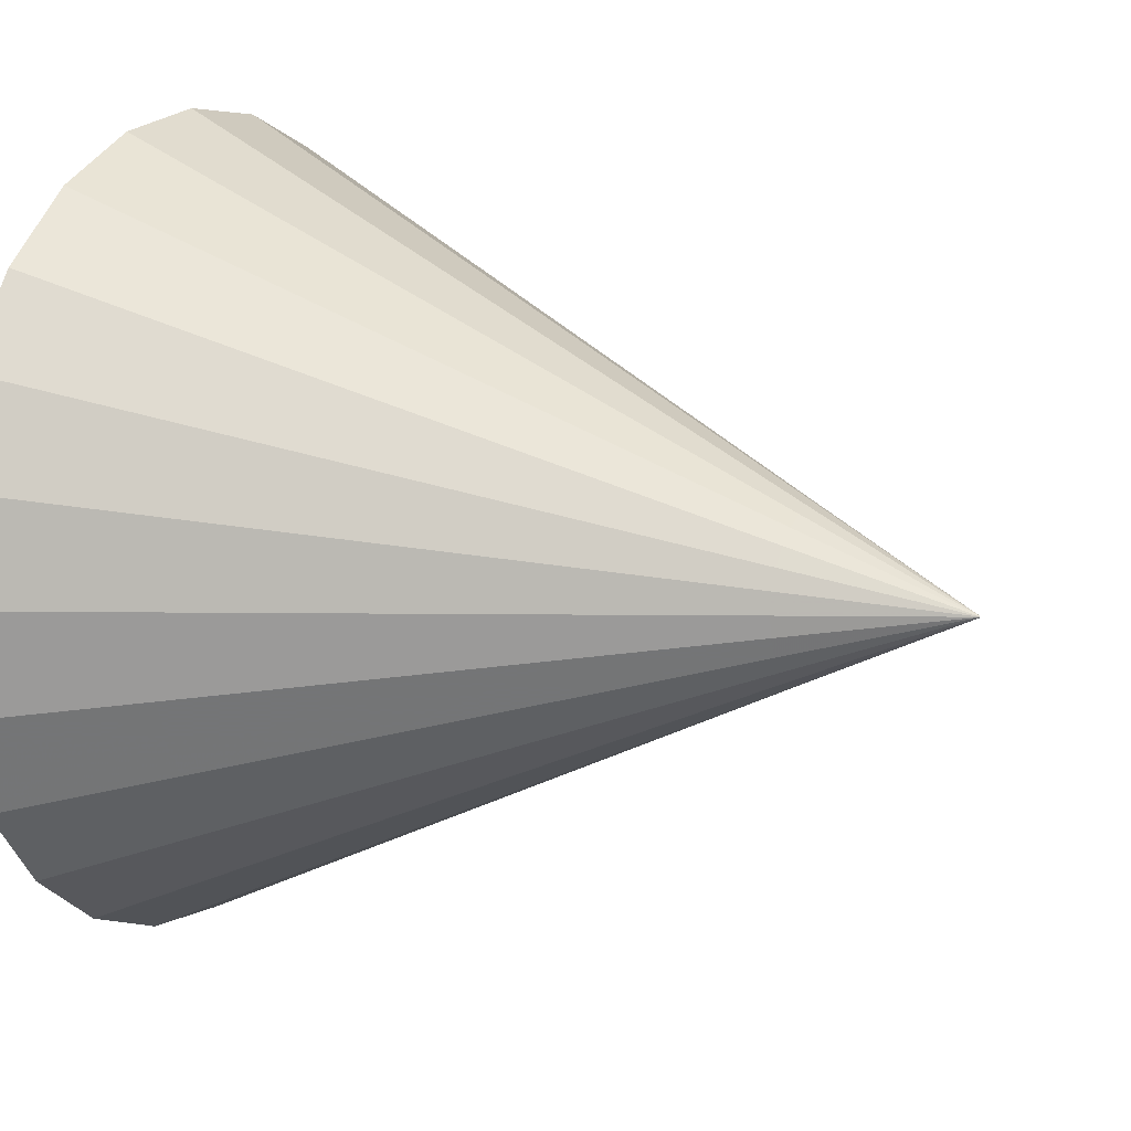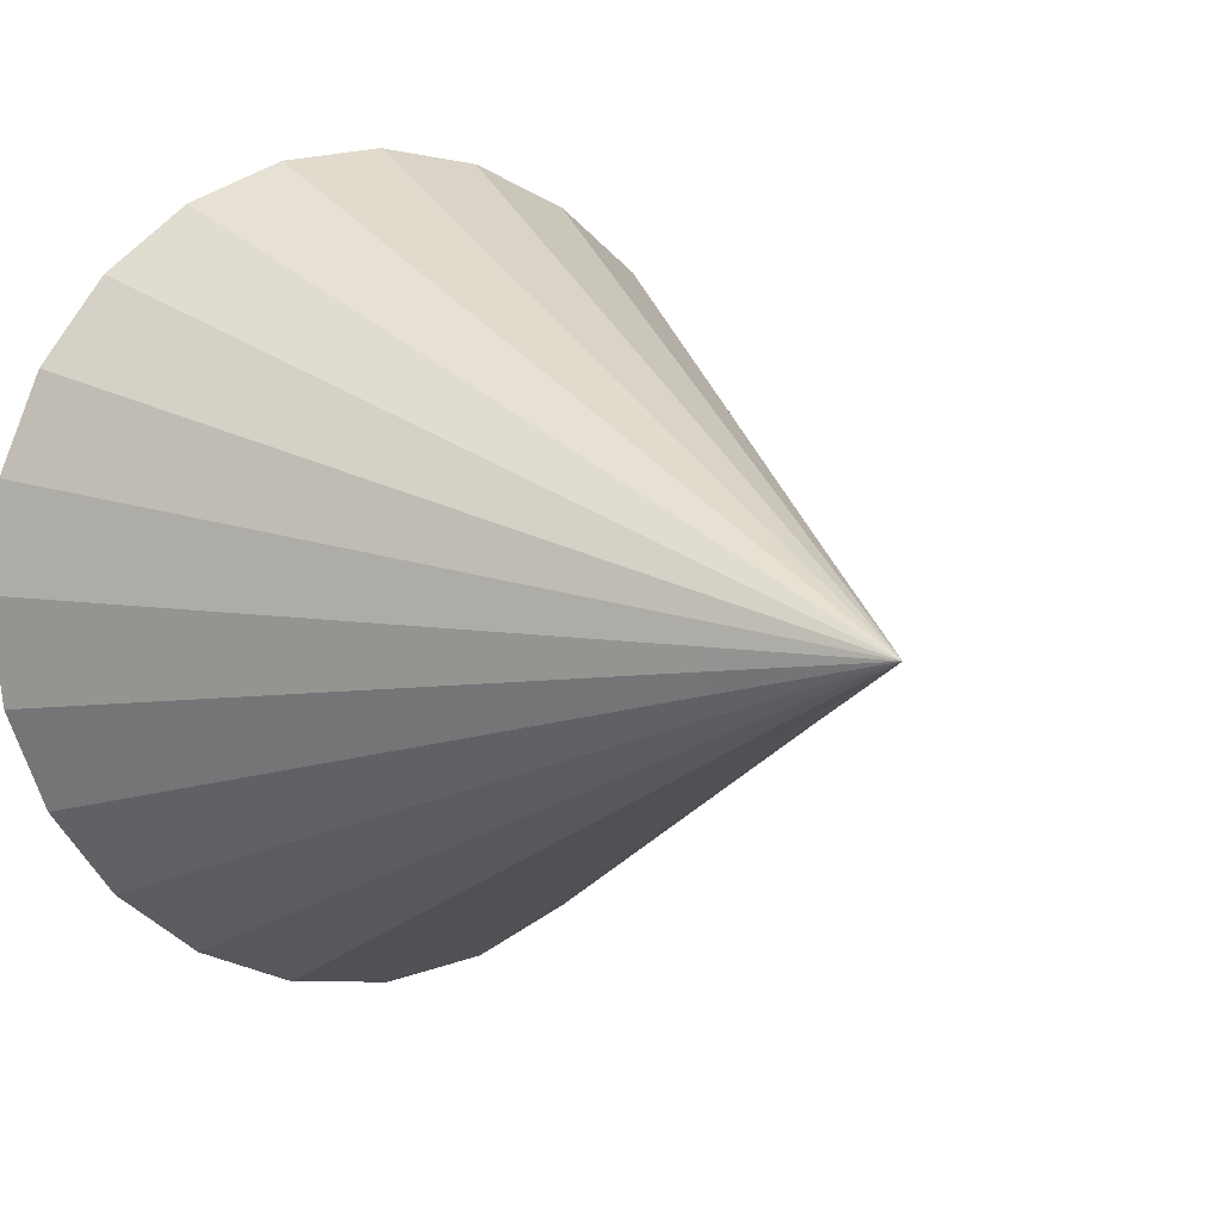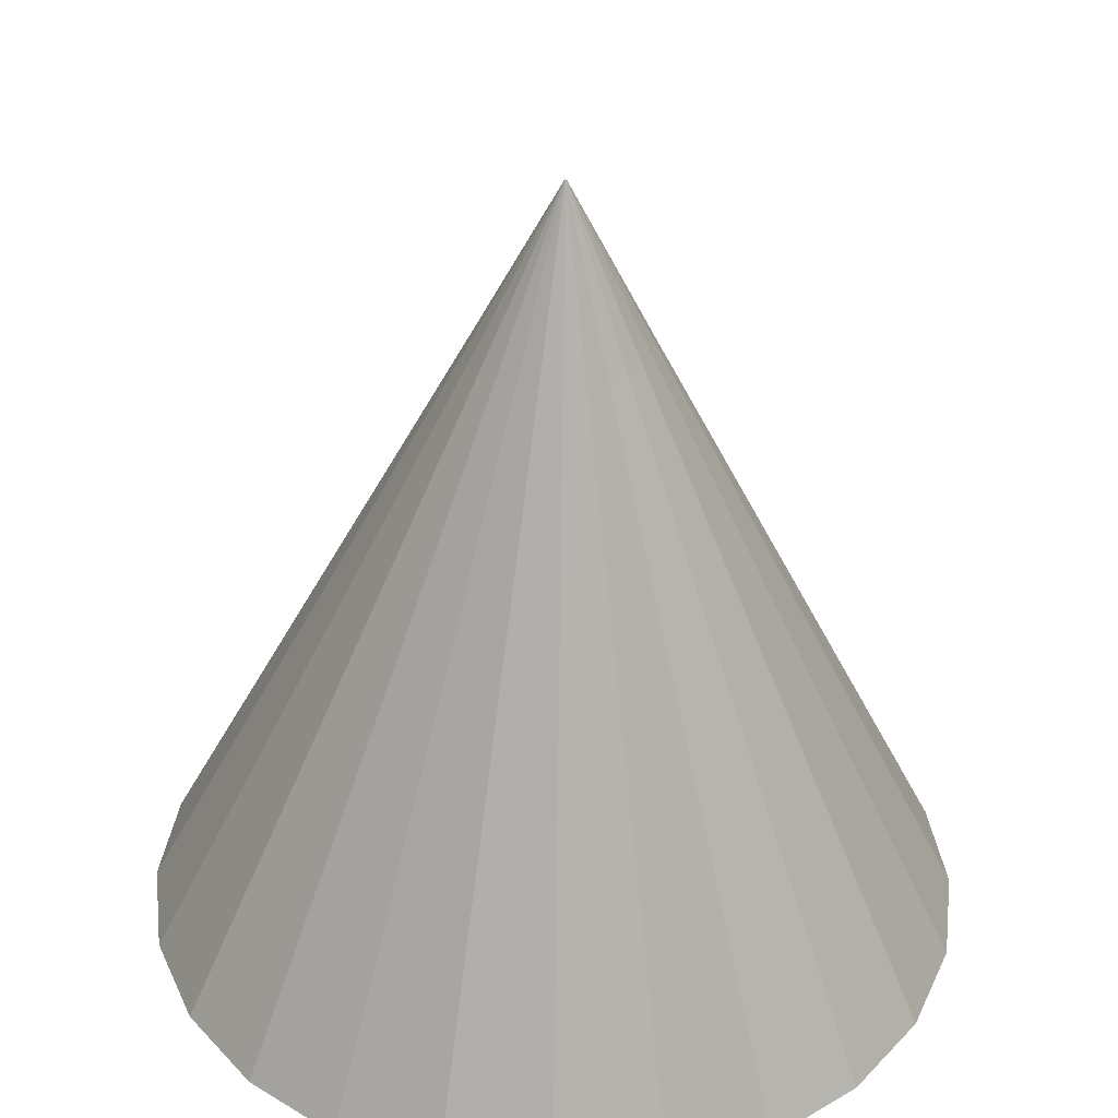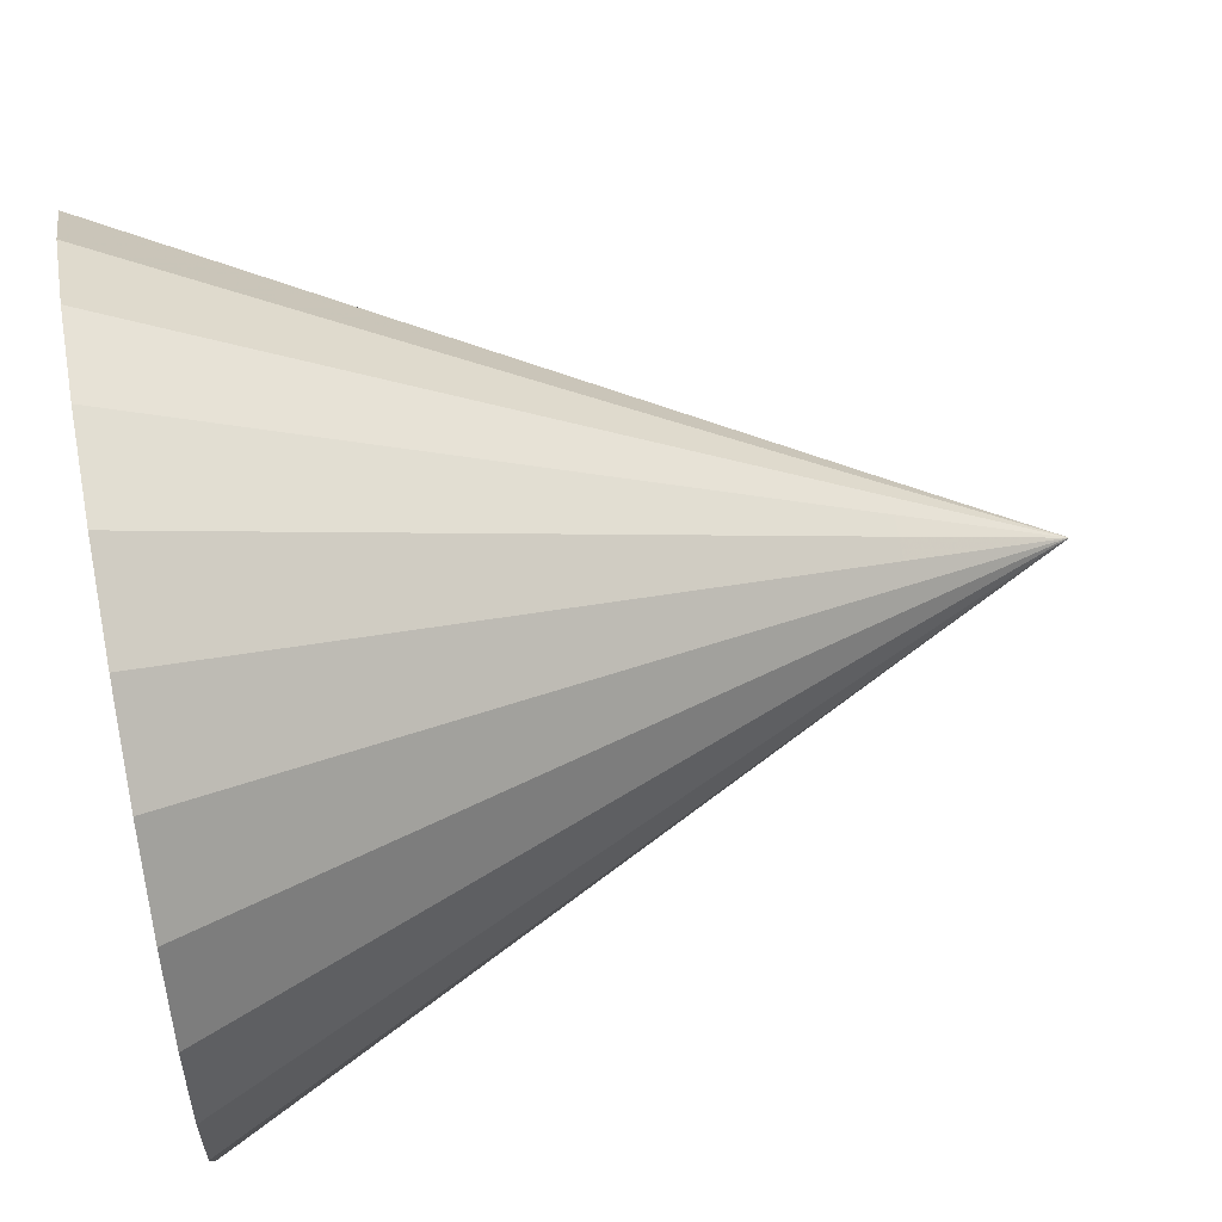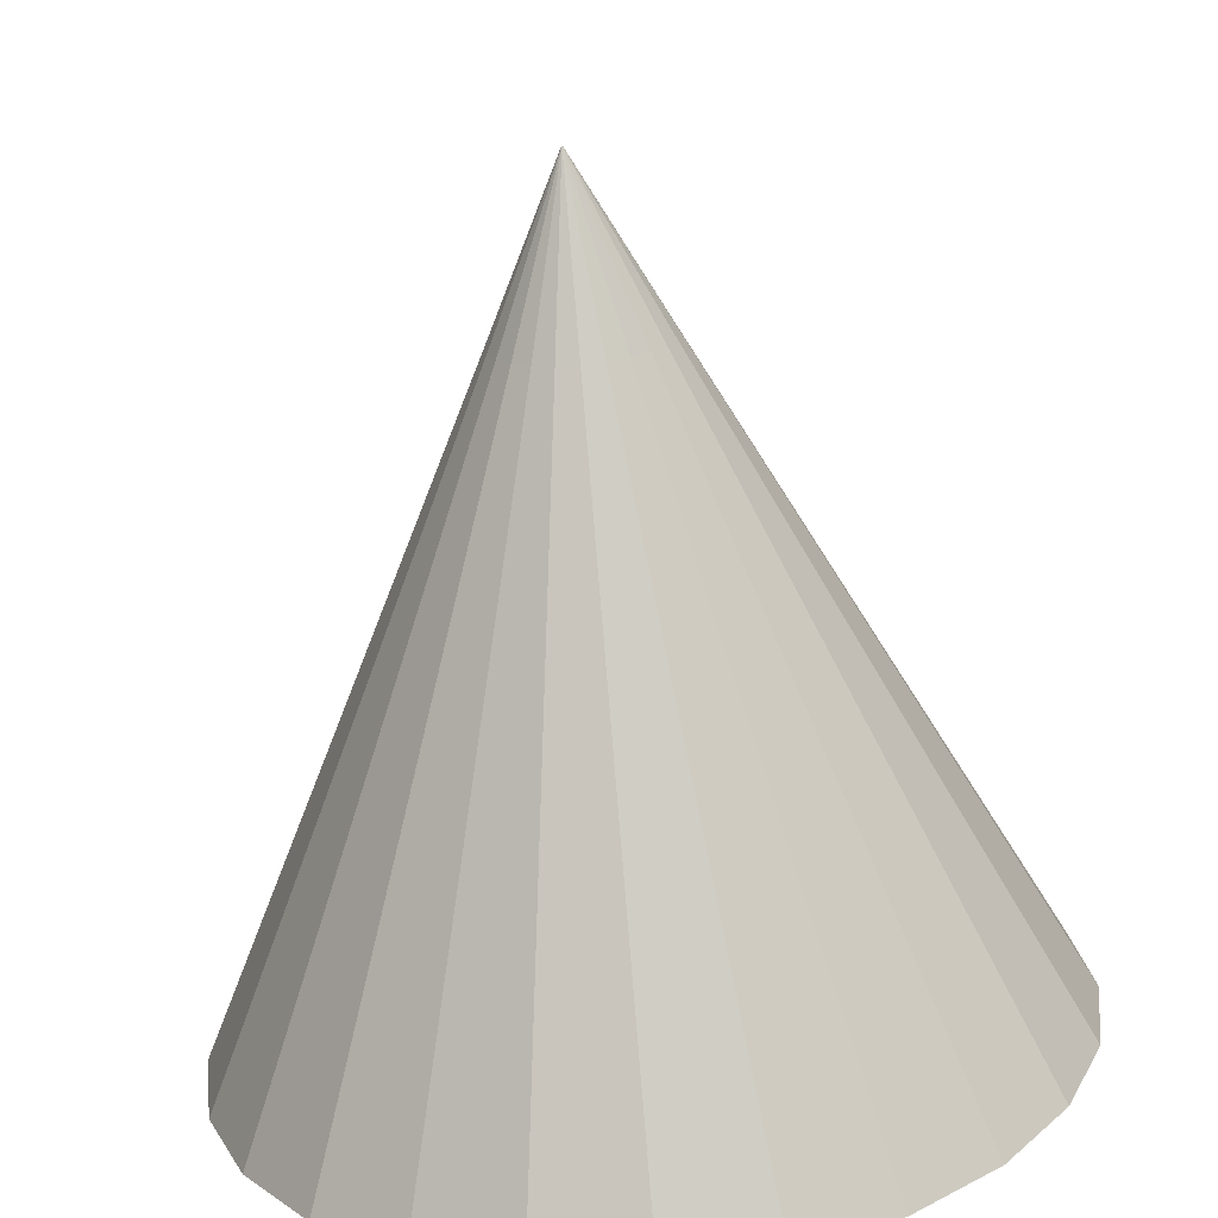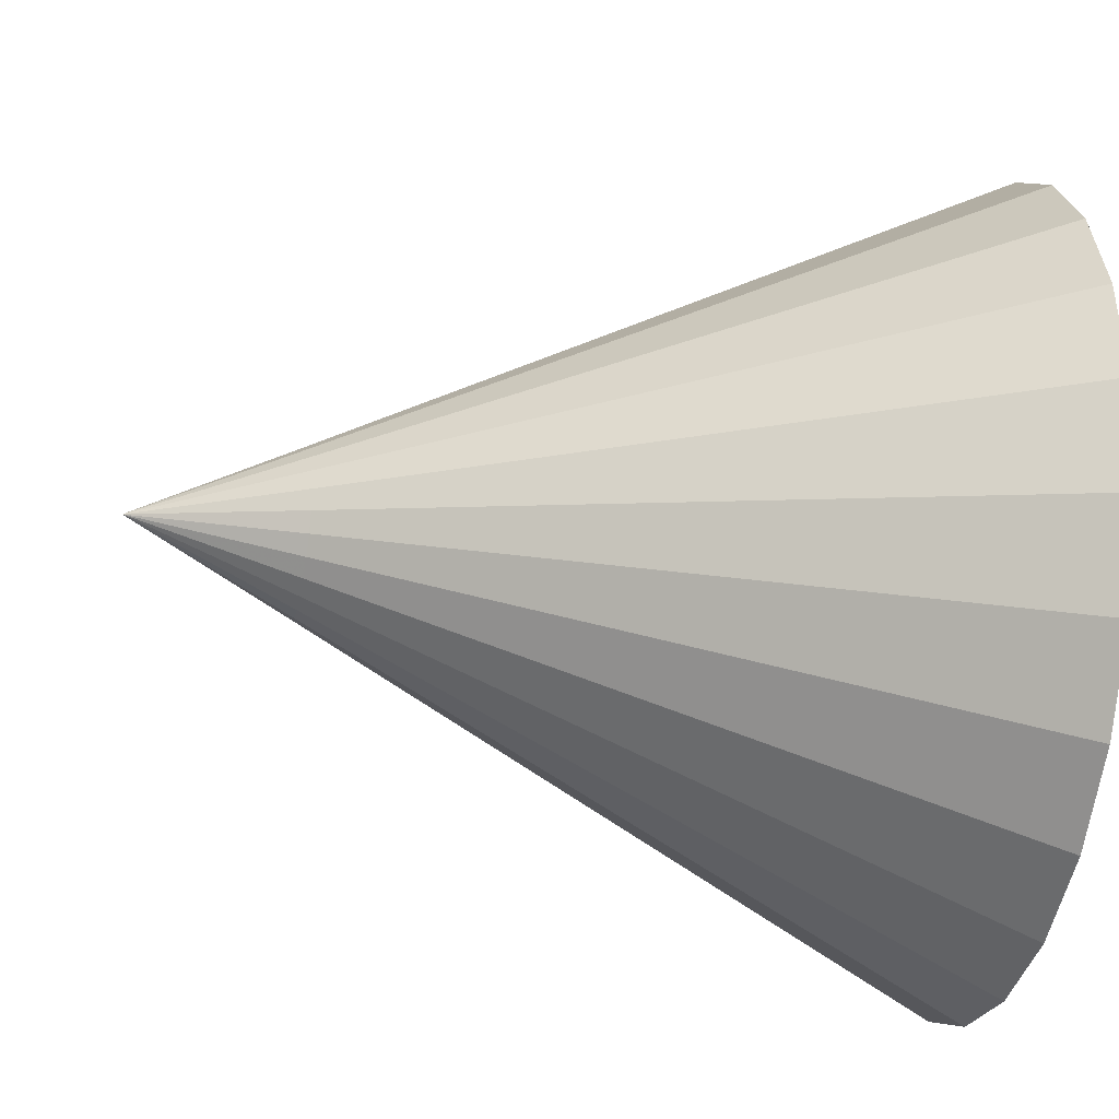
<metadata>
{"format":"obj","ext":"obj","renderer":"f3d","projection":"perspective","resolution":1024,"background":"white","views":[{"elev":13.6,"azim":-152.2,"up":"+Z"},{"elev":6.4,"azim":-122.7,"up":"+Z"},{"elev":-53.2,"azim":-90.8,"up":"+Z"},{"elev":57.7,"azim":169.3,"up":"+Z"},{"elev":-68.7,"azim":-84.6,"up":"+Y"},{"elev":-29.4,"azim":-11.9,"up":"+Y"}]}
</metadata>
<code>
v 51 -17.5 -82.48
v 51 -17.33 -83.78
v 49 -16.36 -83.52
v 49 -16.5 -82.48
v 47 -15.4 -83.26
v 51 -17.33 -81.19
v 47 -15.5 -82.48
v 45 -14.43 -83
v 49 -16.36 -81.45
v 51 -16.83 -79.98
v 45 -14.5 -82.48
v 43 -13.47 -82.74
v 47 -15.4 -81.71
v 49 -15.96 -80.48
v 51 -16.04 -78.95
v 43 -13.5 -82.48
v 41 -12.51 -82.49
v 41 -12.51 -82.48
v 49 -15.33 -79.66
v 51 -15 -78.15
v 43 -13.47 -82.23
v 41 -12.51 -82.48
v 45 -14.43 -81.97
v 43 -13.37 -81.98
v 41 -12.51 -82.48
v 45 -14.23 -81.48
v 47 -15.1 -80.98
v 47 -14.62 -80.36
v 45 -13.91 -81.07
v 43 -13.21 -81.78
v 41 -12.51 -82.48
v 49 -14.5 -79.02
v 51 -13.79 -77.65
v 47 -14 -79.89
v 49 -13.54 -78.62
v 51 -12.5 -77.48
v 45 -13.5 -80.75
v 47 -13.28 -79.59
v 49 -12.5 -78.48
v 51 -11.21 -77.65
v 43 -13 -81.62
v 41 -12.51 -82.48
v 49 -11.46 -78.62
v 51 -10 -78.15
v 43 -12.76 -81.52
v 41 -12.5 -82.47
v 45 -13.02 -80.55
v 43 -12.5 -81.48
v 41 -12.5 -82.47
v 45 -12.5 -80.48
v 47 -12.5 -79.48
v 47 -11.72 -79.59
v 45 -11.98 -80.55
v 43 -12.24 -81.52
v 41 -12.5 -82.47
v 49 -10.5 -79.02
v 51 -8.964 -78.95
v 47 -11 -79.89
v 49 -9.672 -79.66
v 51 -8.17 -79.98
v 45 -11.5 -80.75
v 47 -10.38 -80.36
v 49 -9.036 -80.48
v 51 -7.67 -81.19
v 43 -12 -81.62
v 41 -12.49 -82.48
v 49 -8.636 -81.45
v 51 -7.5 -82.48
v 43 -11.79 -81.78
v 41 -12.49 -82.48
v 45 -11.09 -81.07
v 43 -11.63 -81.98
v 41 -12.49 -82.48
v 45 -10.77 -81.48
v 47 -9.902 -80.98
v 47 -9.602 -81.71
v 45 -10.57 -81.97
v 43 -11.53 -82.23
v 41 -12.49 -82.48
v 49 -8.5 -82.48
v 51 -7.67 -83.78
v 47 -9.5 -82.48
v 49 -8.636 -83.52
v 51 -8.17 -84.98
v 45 -10.5 -82.48
v 47 -9.602 -83.26
v 49 -9.036 -84.48
v 51 -8.964 -86.02
v 43 -11.5 -82.48
v 41 -12.49 -82.48
v 49 -9.672 -85.31
v 51 -10 -86.81
v 43 -11.53 -82.74
v 41 -12.49 -82.49
v 45 -10.57 -83
v 43 -11.63 -82.98
v 41 -12.49 -82.49
v 45 -10.77 -83.48
v 47 -9.902 -83.98
v 47 -10.38 -84.61
v 45 -11.09 -83.9
v 43 -11.79 -83.19
v 41 -12.49 -82.49
v 49 -10.5 -85.95
v 51 -11.21 -87.31
v 47 -11 -85.08
v 49 -11.46 -86.35
v 51 -12.5 -87.48
v 45 -11.5 -84.22
v 47 -11.72 -85.38
v 49 -12.5 -86.48
v 51 -13.79 -87.31
v 43 -12 -83.35
v 41 -12.49 -82.49
v 49 -13.54 -86.35
v 51 -15 -86.81
v 43 -12.24 -83.45
v 41 -12.5 -82.49
v 45 -11.98 -84.42
v 43 -12.5 -83.48
v 41 -12.5 -82.49
v 45 -12.5 -84.48
v 47 -12.5 -85.48
v 47 -13.28 -85.38
v 45 -13.02 -84.42
v 43 -12.76 -83.45
v 41 -12.5 -82.49
v 49 -14.5 -85.95
v 51 -16.04 -86.02
v 47 -14 -85.08
v 49 -15.33 -85.31
v 51 -16.83 -84.98
v 45 -13.5 -84.22
v 47 -14.62 -84.61
v 49 -15.96 -84.48
v 47 -15.1 -83.98
v 45 -13.91 -83.9
v 45 -14.23 -83.48
v 43 -13 -83.35
v 41 -12.51 -82.49
v 43 -13.21 -83.19
v 41 -12.51 -82.49
v 43 -13.37 -82.98
v 41 -12.51 -82.49
f 3 2 1
f 1 4 3
f 5 3 4
f 4 1 6
f 4 7 5
f 8 5 7
f 6 9 4
f 7 4 9
f 9 6 10
f 7 11 8
f 12 8 11
f 9 13 7
f 11 7 13
f 10 14 9
f 13 9 14
f 14 10 15
f 11 16 12
f 17 12 16
f 16 18 17
f 15 19 14
f 19 15 20
f 18 16 21
f 21 22 18
f 16 11 23
f 23 21 16
f 13 23 11
f 22 21 24
f 24 25 22
f 21 23 26
f 26 24 21
f 23 13 27
f 14 27 13
f 27 26 23
f 27 14 19
f 26 27 28
f 19 28 27
f 24 26 29
f 28 29 26
f 25 24 30
f 29 30 24
f 30 31 25
f 28 19 32
f 20 32 19
f 32 20 33
f 32 34 28
f 29 28 34
f 33 35 32
f 34 32 35
f 35 33 36
f 34 37 29
f 30 29 37
f 35 38 34
f 37 34 38
f 36 39 35
f 38 35 39
f 39 36 40
f 37 41 30
f 31 30 41
f 41 42 31
f 40 43 39
f 43 40 44
f 42 41 45
f 45 46 42
f 41 37 47
f 47 45 41
f 38 47 37
f 46 45 48
f 48 49 46
f 45 47 50
f 50 48 45
f 47 38 51
f 39 51 38
f 51 50 47
f 51 39 43
f 50 51 52
f 43 52 51
f 48 50 53
f 52 53 50
f 49 48 54
f 53 54 48
f 54 55 49
f 52 43 56
f 44 56 43
f 56 44 57
f 56 58 52
f 53 52 58
f 57 59 56
f 58 56 59
f 59 57 60
f 58 61 53
f 54 53 61
f 59 62 58
f 61 58 62
f 60 63 59
f 62 59 63
f 63 60 64
f 61 65 54
f 55 54 65
f 65 66 55
f 64 67 63
f 67 64 68
f 66 65 69
f 69 70 66
f 65 61 71
f 71 69 65
f 62 71 61
f 70 69 72
f 72 73 70
f 69 71 74
f 74 72 69
f 71 62 75
f 63 75 62
f 75 74 71
f 75 63 67
f 74 75 76
f 67 76 75
f 72 74 77
f 76 77 74
f 73 72 78
f 77 78 72
f 78 79 73
f 76 67 80
f 68 80 67
f 80 68 81
f 80 82 76
f 77 76 82
f 81 83 80
f 82 80 83
f 83 81 84
f 82 85 77
f 78 77 85
f 83 86 82
f 85 82 86
f 84 87 83
f 86 83 87
f 87 84 88
f 85 89 78
f 79 78 89
f 89 90 79
f 88 91 87
f 91 88 92
f 90 89 93
f 93 94 90
f 89 85 95
f 95 93 89
f 86 95 85
f 94 93 96
f 96 97 94
f 93 95 98
f 98 96 93
f 95 86 99
f 87 99 86
f 99 98 95
f 99 87 91
f 98 99 100
f 91 100 99
f 96 98 101
f 100 101 98
f 97 96 102
f 101 102 96
f 102 103 97
f 100 91 104
f 92 104 91
f 104 92 105
f 104 106 100
f 101 100 106
f 105 107 104
f 106 104 107
f 107 105 108
f 106 109 101
f 102 101 109
f 107 110 106
f 109 106 110
f 108 111 107
f 110 107 111
f 111 108 112
f 109 113 102
f 103 102 113
f 113 114 103
f 112 115 111
f 115 112 116
f 114 113 117
f 117 118 114
f 113 109 119
f 119 117 113
f 110 119 109
f 118 117 120
f 120 121 118
f 117 119 122
f 122 120 117
f 119 110 123
f 111 123 110
f 123 122 119
f 123 111 115
f 122 123 124
f 115 124 123
f 120 122 125
f 124 125 122
f 121 120 126
f 125 126 120
f 126 127 121
f 124 115 128
f 116 128 115
f 128 116 129
f 128 130 124
f 125 124 130
f 129 131 128
f 130 128 131
f 131 129 132
f 130 133 125
f 126 125 133
f 131 134 130
f 133 130 134
f 132 135 131
f 134 131 135
f 135 132 2
f 2 3 135
f 136 135 3
f 135 136 134
f 3 5 136
f 137 134 136
f 134 137 133
f 138 136 5
f 136 138 137
f 5 8 138
f 139 133 137
f 133 139 126
f 127 126 139
f 139 140 127
f 137 141 139
f 140 139 141
f 141 137 138
f 141 142 140
f 138 143 141
f 142 141 143
f 143 138 8
f 143 144 142
f 8 12 143
f 144 143 12
f 12 17 144
f 46 49 55
f 46 55 31
f 42 46 31
f 55 66 31
f 66 70 31
f 70 73 31
f 73 79 31
f 79 90 31
f 90 94 31
f 94 97 31
f 97 103 31
f 103 114 31
f 114 118 31
f 118 121 31
f 121 127 31
f 127 140 31
f 140 142 31
f 142 144 31
f 144 17 31
f 17 18 31
f 18 22 31
f 22 25 31
f 60 57 44
f 44 40 36
f 60 44 36
f 68 64 60
f 84 68 60
f 84 81 68
f 84 60 36
f 36 33 20
f 92 88 84
f 10 36 20
f 15 10 20
f 132 84 36
f 10 132 36
f 108 92 84
f 108 105 92
f 132 108 84
f 10 6 1
f 10 1 132
f 1 2 132
f 132 116 108
f 116 112 108
f 132 129 116

</code>
